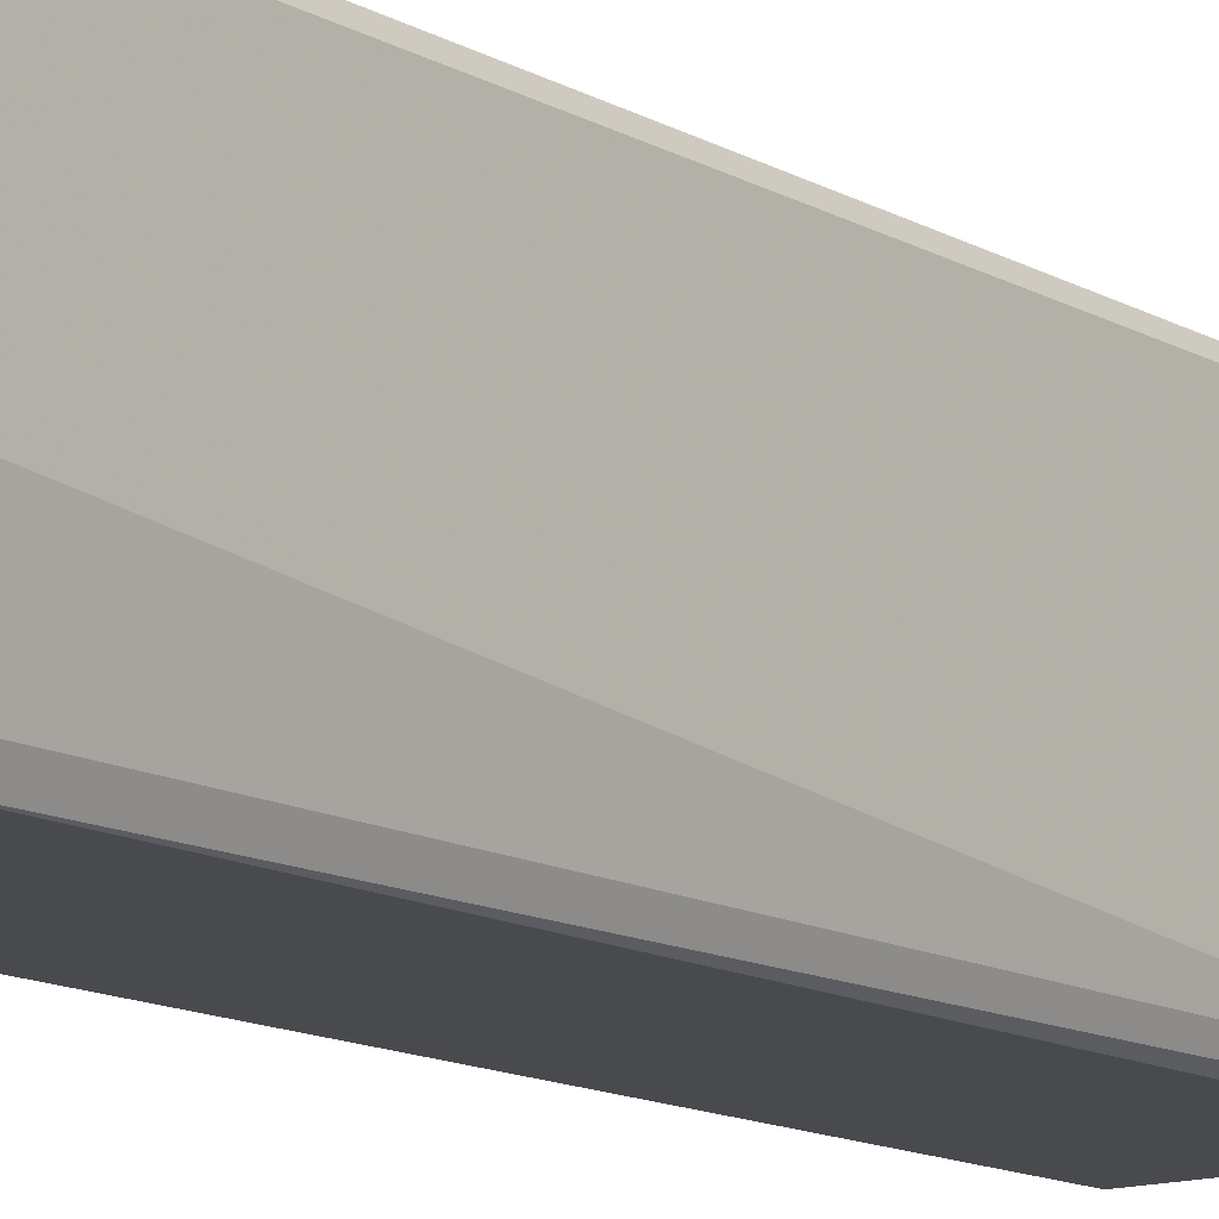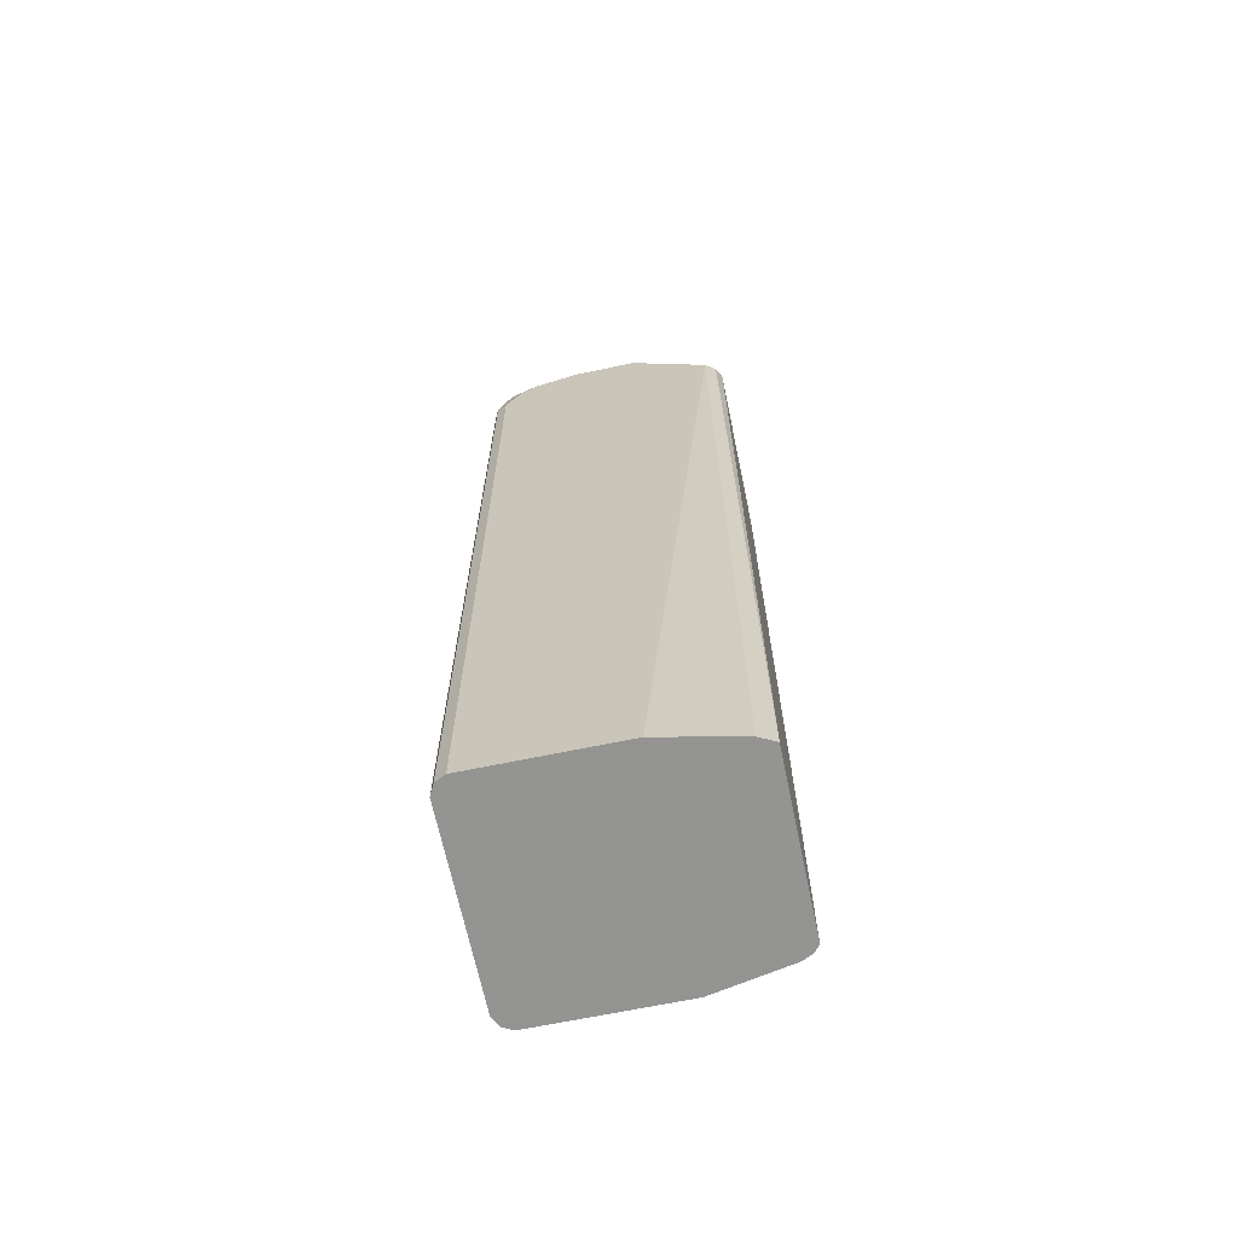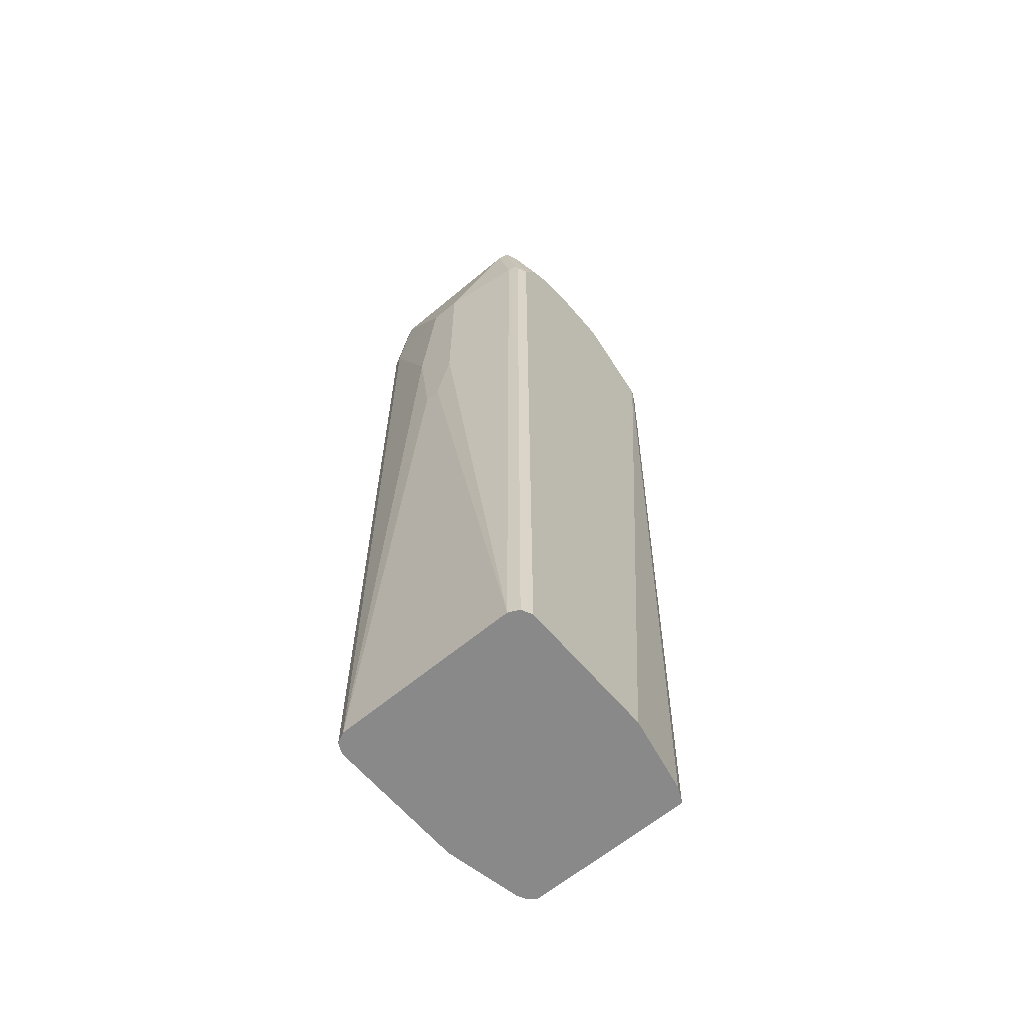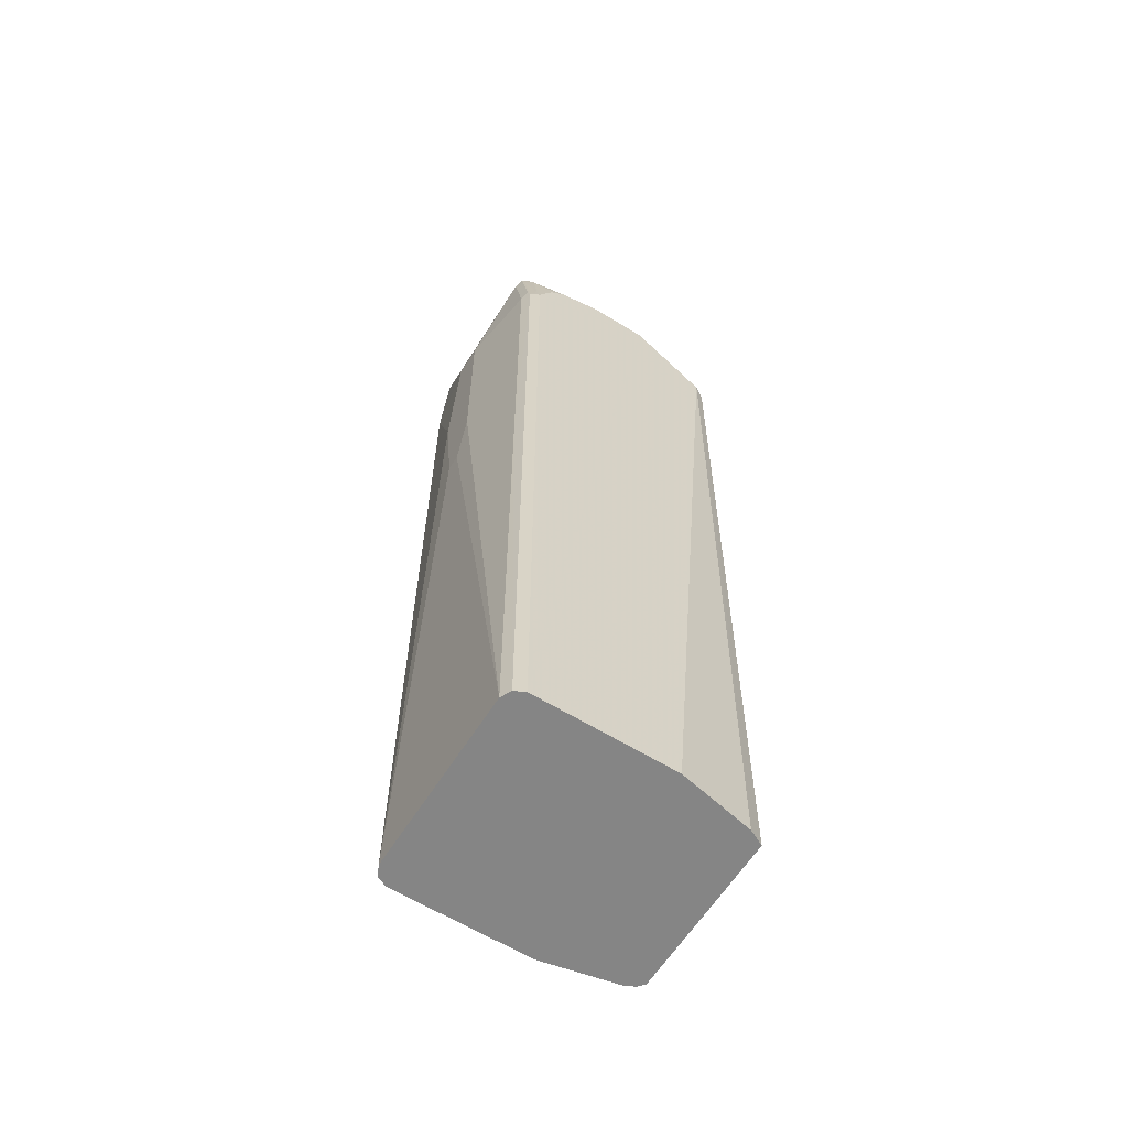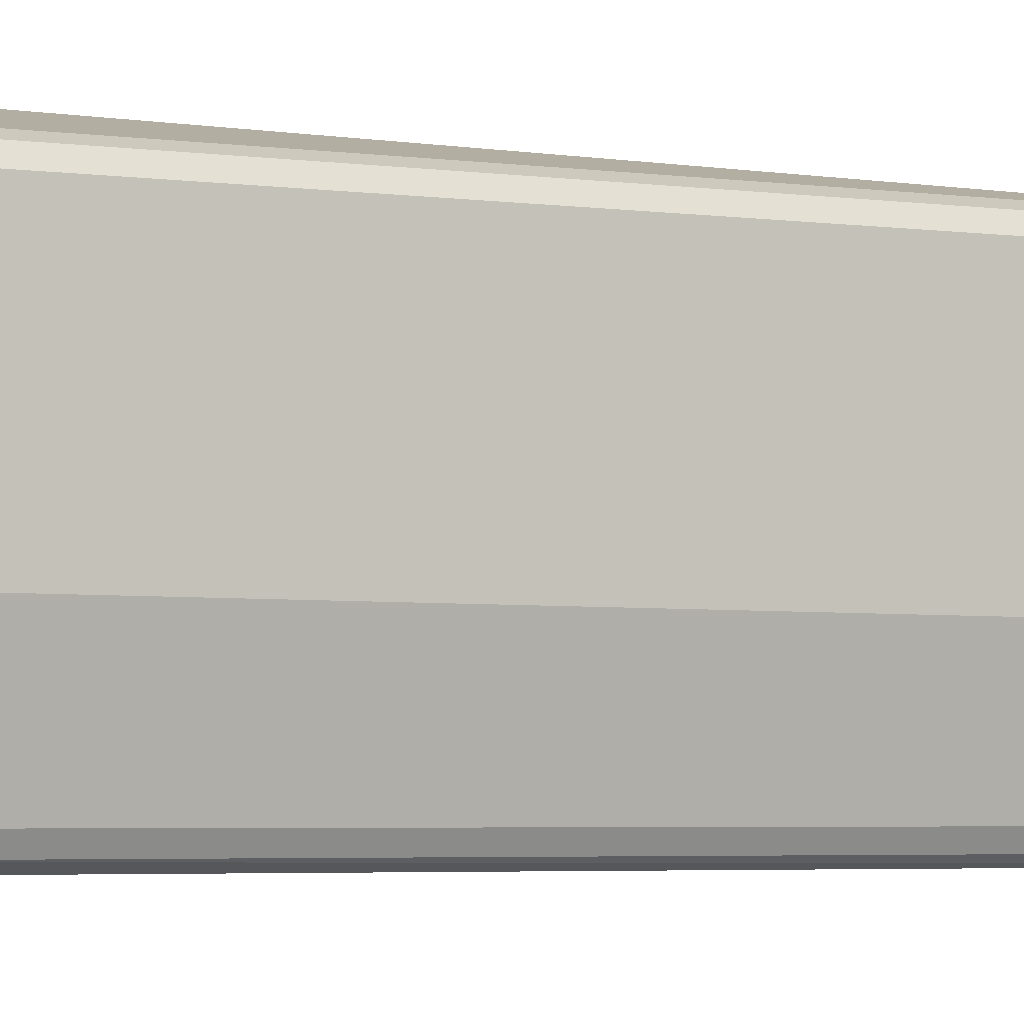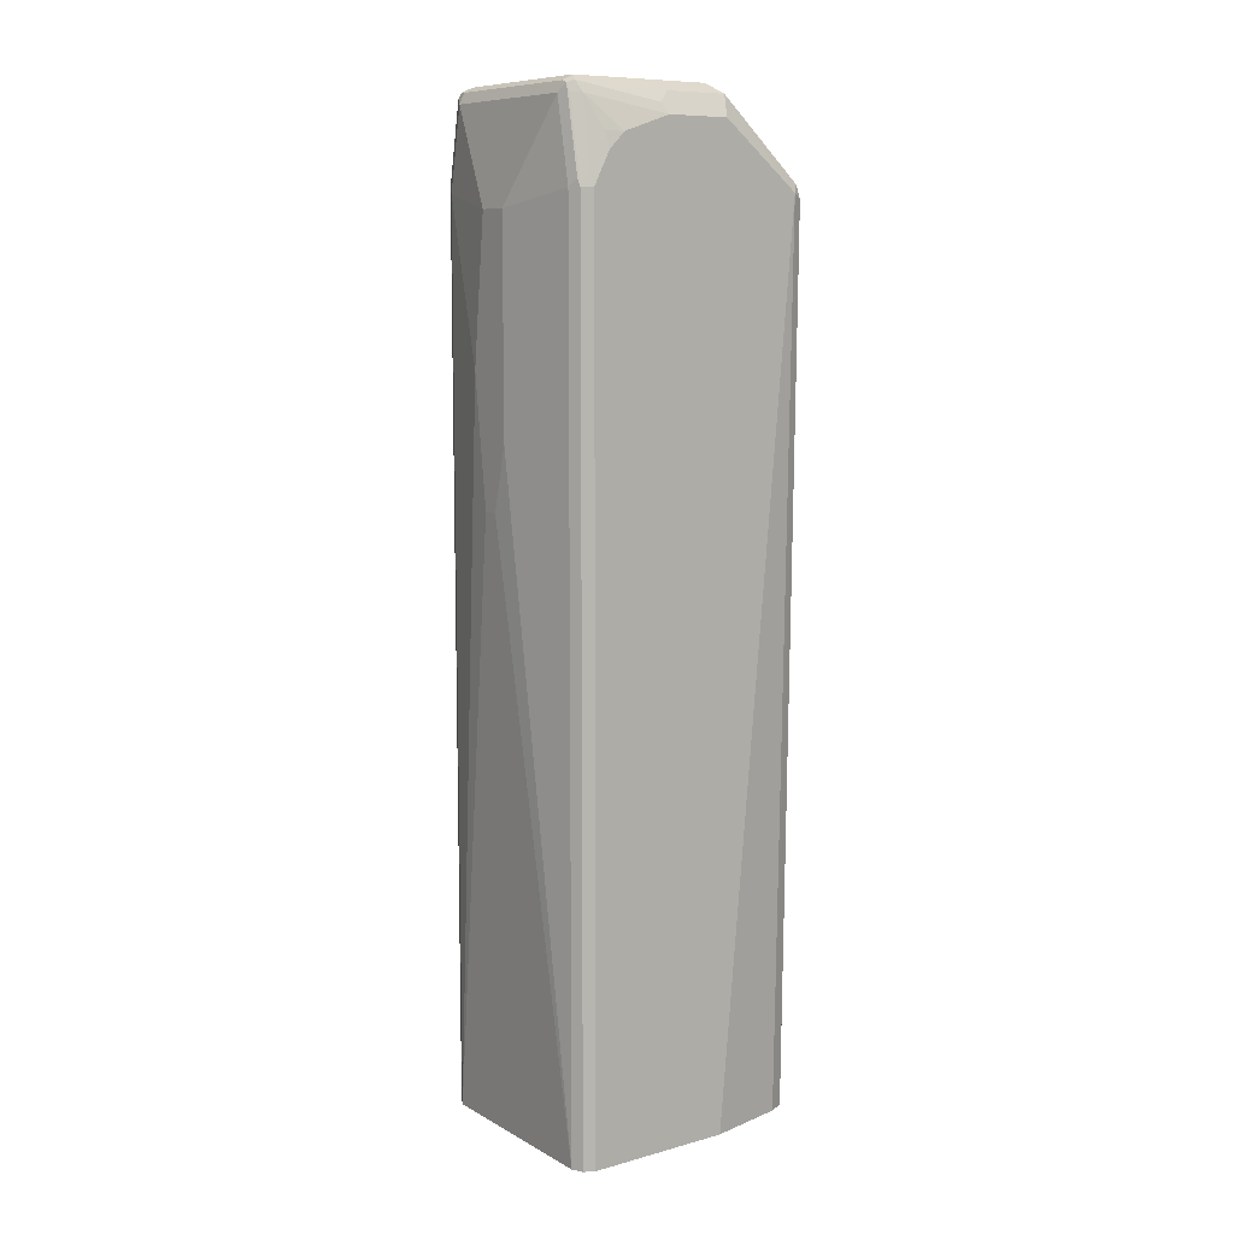
<metadata>
{"format":"obj","ext":"obj","renderer":"f3d","projection":"perspective","resolution":1024,"background":"white","views":[{"elev":-13.4,"azim":-141.5,"up":"+Y"},{"elev":-66.9,"azim":-78.2,"up":"+Z"},{"elev":-63.0,"azim":-139.8,"up":"+Z"},{"elev":-61.8,"azim":-122.1,"up":"+Z"},{"elev":-3.2,"azim":59.9,"up":"+Y"},{"elev":9.2,"azim":-125.6,"up":"+Z"}]}
</metadata>
<code>
v 0.1367 0.2187 -0.3182
v 0.1162 -0.09569 -0.3182
v -0.1127 -0.1027 -0.3182
v 0.1078 -0.1027 -0.3182
v -0.1127 -0.1027 -0.3179
v 0.1025 -0.1025 0.8201
v 0.1162 -0.09569 0.8201
v 0.123 -0.08202 -0.3182
v 0.123 -0.08202 0.8201
v 0.1179 -0.09227 0.8304
v 0.1435 0.02051 0.8817
v 0.1435 0.01882 -0.3182
v 0.1435 0.205 -0.3182
v 0.1435 0.1845 0.8612
v 0.1435 0.205 0.8202
v 0.1162 0.2187 0.9295
v 0.1367 0.2187 0.827
v 0.123 0.2256 0.3443
v 0.123 0.2255 0.8202
v 0.1025 0.2255 0.9227
v 0.02048 0.246 0.7997
v 0.041 0.246 0.6152
v 0.123 0.2256 -0.3182
v 0.02048 0.246 0.4511
v -0.123 0.2256 -0.3182
v -0.1367 0.2187 -0.3182
v -0.123 0.2256 0.3443
v -0.02048 0.246 0.7997
v -0.123 0.2255 0.8202
v -0.1025 0.2255 0.9227
v -0.1128 0.2204 0.933
v -0.1333 0.2204 0.8304
v -0.1162 0.2187 0.9227
v -0.1367 0.2187 0.8202
v -0.1435 0.205 -0.3182
v -0.1435 0.205 0.8202
v -0.1384 0.2076 0.8407
v -0.123 0.205 0.9227
v -0.1162 0.2119 0.9364
v -0.1025 0.205 0.9432
v -0.1025 0.02051 0.9432
v -0.1298 0.01369 0.9295
v -0.1298 0.09571 0.9295
v -0.1435 0.1025 0.9022
v -0.1367 0.1093 0.9158
v -0.1435 0.164 0.8817
v -0.1435 0.02051 0.9022
v -0.1435 -0.08202 0.8201
v -0.1333 -0.09227 0.8304
v -0.1162 -0.09569 0.8338
v -0.123 -0.1025 0.8201
v -0.1367 -0.09569 0.8133
v -0.123 -0.08202 -0.3182
v -0.1435 0.01882 -0.3182
v -0.1435 0.1845 0.8612
v -0.1384 0.1871 0.8817
v 0.1094 -0.09569 0.8338
v 0.1093 0.006845 0.9364
v -0.09568 0.006845 0.9364
v 0.1025 0.02051 0.9432
v 0.1179 0.01027 0.933
v 0.1384 0.01027 0.8919
v 0.1162 0.02051 0.9364
v 0.123 0.205 0.9227
v 0.1435 0.164 0.8817
v 0.1384 0.1845 0.8842
v 0.1162 0.205 0.9364
v 0.1025 0.205 0.9432
v 0.1128 0.2153 0.9381
v 0.1025 0.2187 0.9364
v -0.1025 0.2187 0.9364
v -0.02048 0.246 0.5332
v 0 0.246 0.4511
f 51 6 50
f 50 6 57
f 58 50 57
f 59 50 58
f 59 42 50
f 59 41 42
f 58 60 41
f 58 61 60
f 10 61 57
f 62 61 10
f 62 11 61
f 62 10 11
f 51 5 6
f 11 63 61
f 59 58 41
f 58 57 61
f 55 36 46
f 51 52 3
f 11 64 63
f 53 48 54
f 48 47 54
f 35 54 47
f 35 26 54
f 54 26 3
f 51 3 5
f 3 26 1
f 46 36 47
f 55 38 36
f 56 38 55
f 56 46 38
f 56 55 46
f 37 36 38
f 36 35 47
f 65 64 11
f 41 60 68
f 66 14 64
f 69 70 68
f 30 31 20
f 30 20 28
f 28 20 21
f 28 21 24
f 72 28 24
f 61 63 60
f 72 25 28
f 73 24 25
f 73 72 24
f 22 24 21
f 10 57 7
f 57 6 7
f 53 54 3
f 73 25 72
f 66 64 65
f 63 68 60
f 40 68 70
f 66 65 14
f 65 11 14
f 11 12 14
f 16 64 14
f 67 64 16
f 67 63 64
f 40 41 68
f 67 68 63
f 67 16 69
f 16 70 69
f 31 70 20
f 71 70 31
f 71 40 70
f 71 31 40
f 67 69 68
f 53 3 52
f 16 20 70
f 49 48 52
f 15 17 16
f 15 13 17
f 13 1 17
f 18 17 1
f 53 52 48
f 19 17 18
f 15 16 14
f 19 20 16
f 19 22 21
f 19 18 22
f 23 22 18
f 23 24 22
f 23 25 24
f 23 1 25
f 19 21 20
f 23 18 1
f 15 14 13
f 13 12 1
f 2 3 1
f 4 3 2
f 4 5 3
f 4 6 5
f 4 7 6
f 4 2 7
f 13 14 12
f 8 7 2
f 9 10 7
f 9 11 10
f 9 12 11
f 9 8 12
f 8 2 12
f 12 2 1
f 9 7 8
f 25 1 26
f 19 16 17
f 27 28 25
f 39 42 41
f 43 42 39
f 43 44 42
f 45 44 43
f 45 39 44
f 45 43 39
f 44 39 38
f 44 38 46
f 27 25 26
f 44 47 42
f 42 47 48
f 49 42 48
f 49 50 42
f 49 51 50
f 49 52 51
f 39 41 40
f 39 40 31
f 44 46 47
f 33 38 39
f 33 39 31
f 29 28 27
f 29 30 28
f 29 31 30
f 32 33 31
f 32 34 33
f 32 27 34
f 32 31 29
f 27 26 34
f 35 34 26
f 36 34 35
f 37 34 36
f 33 34 37
f 32 29 27
f 33 37 38

</code>
